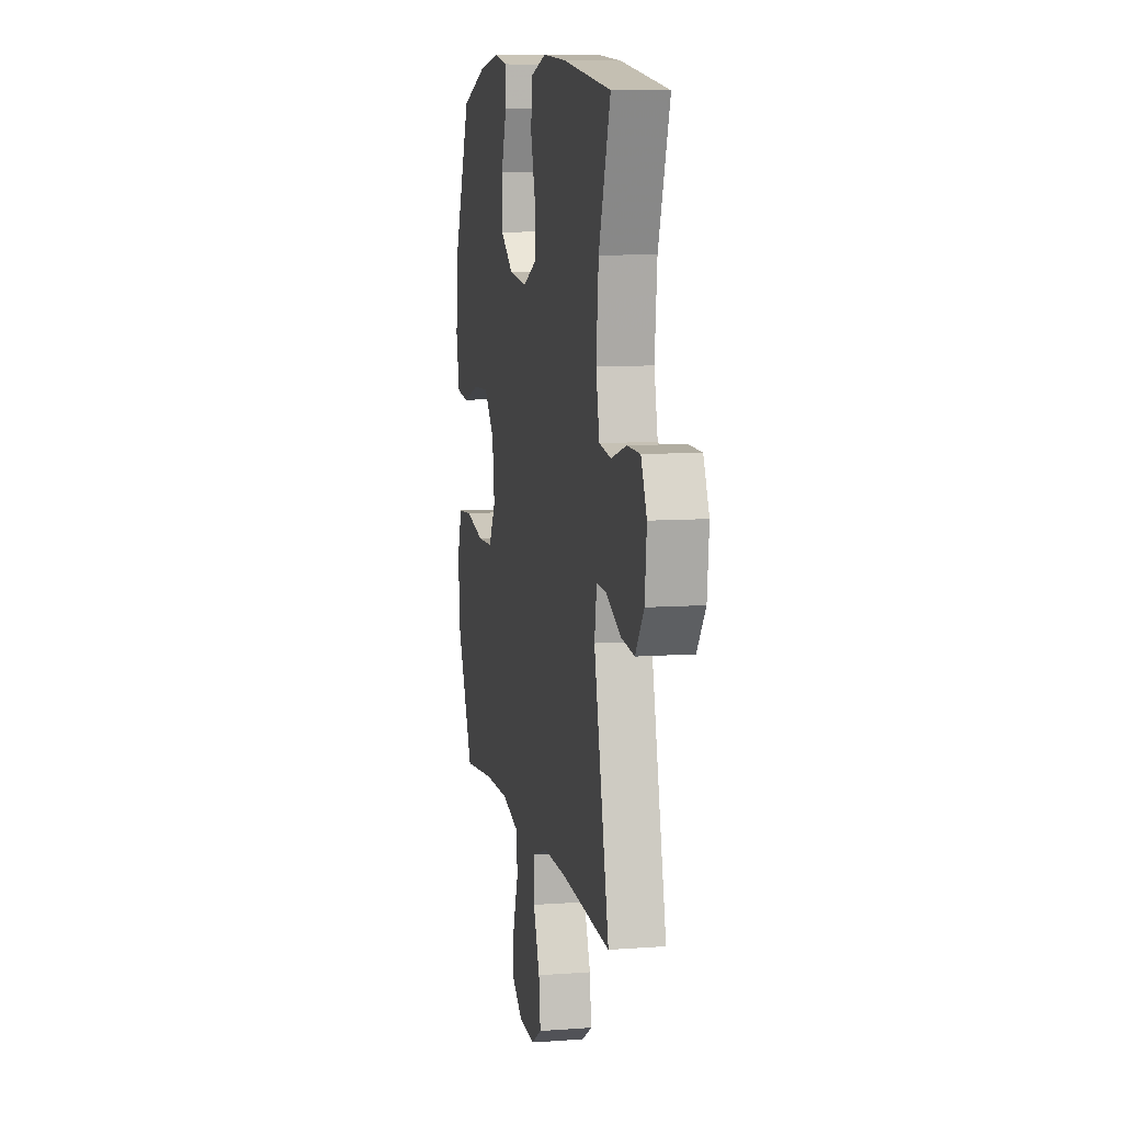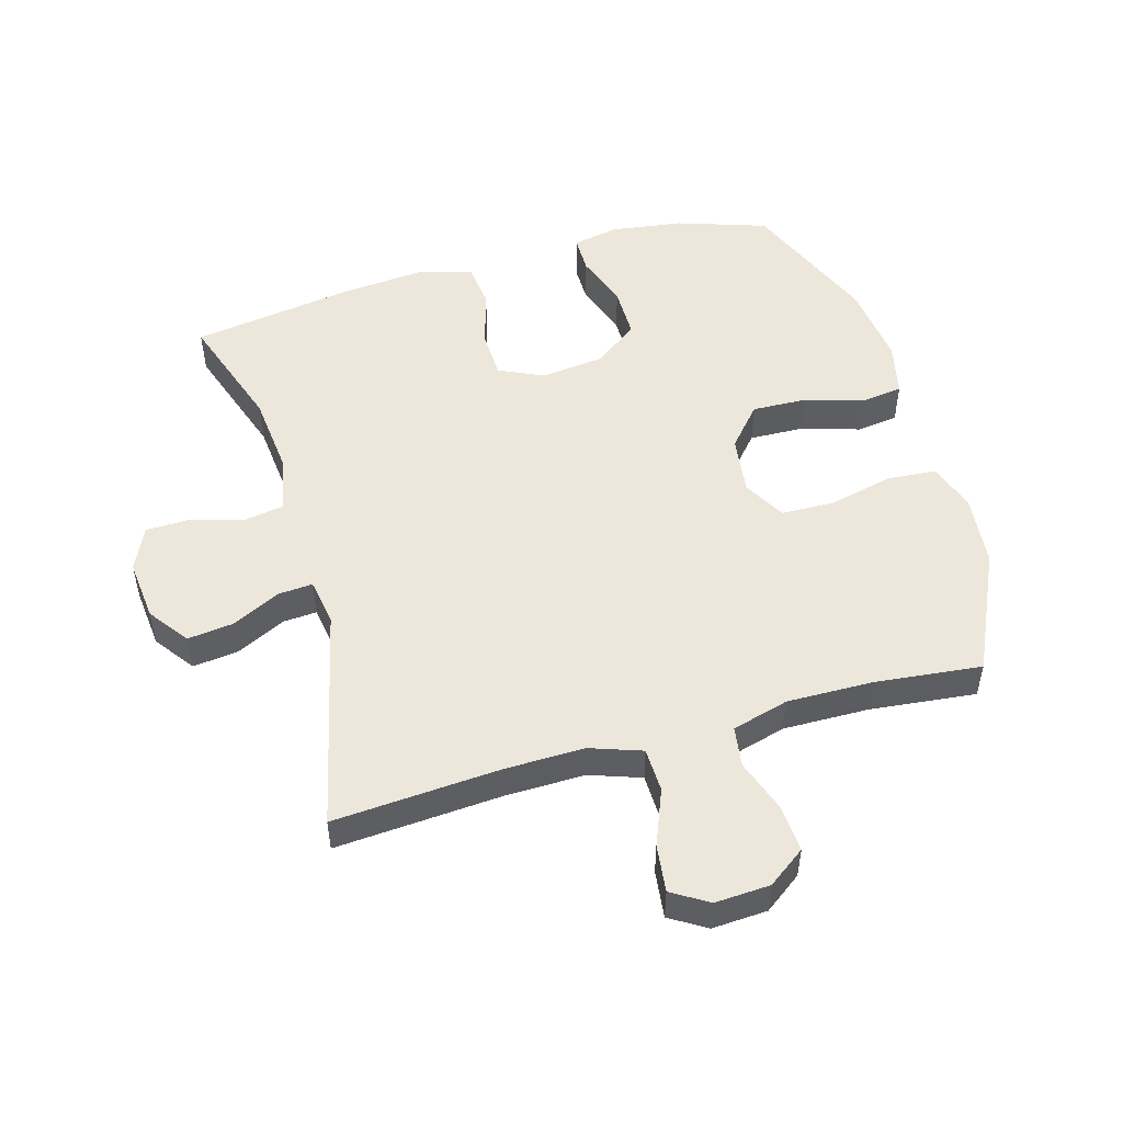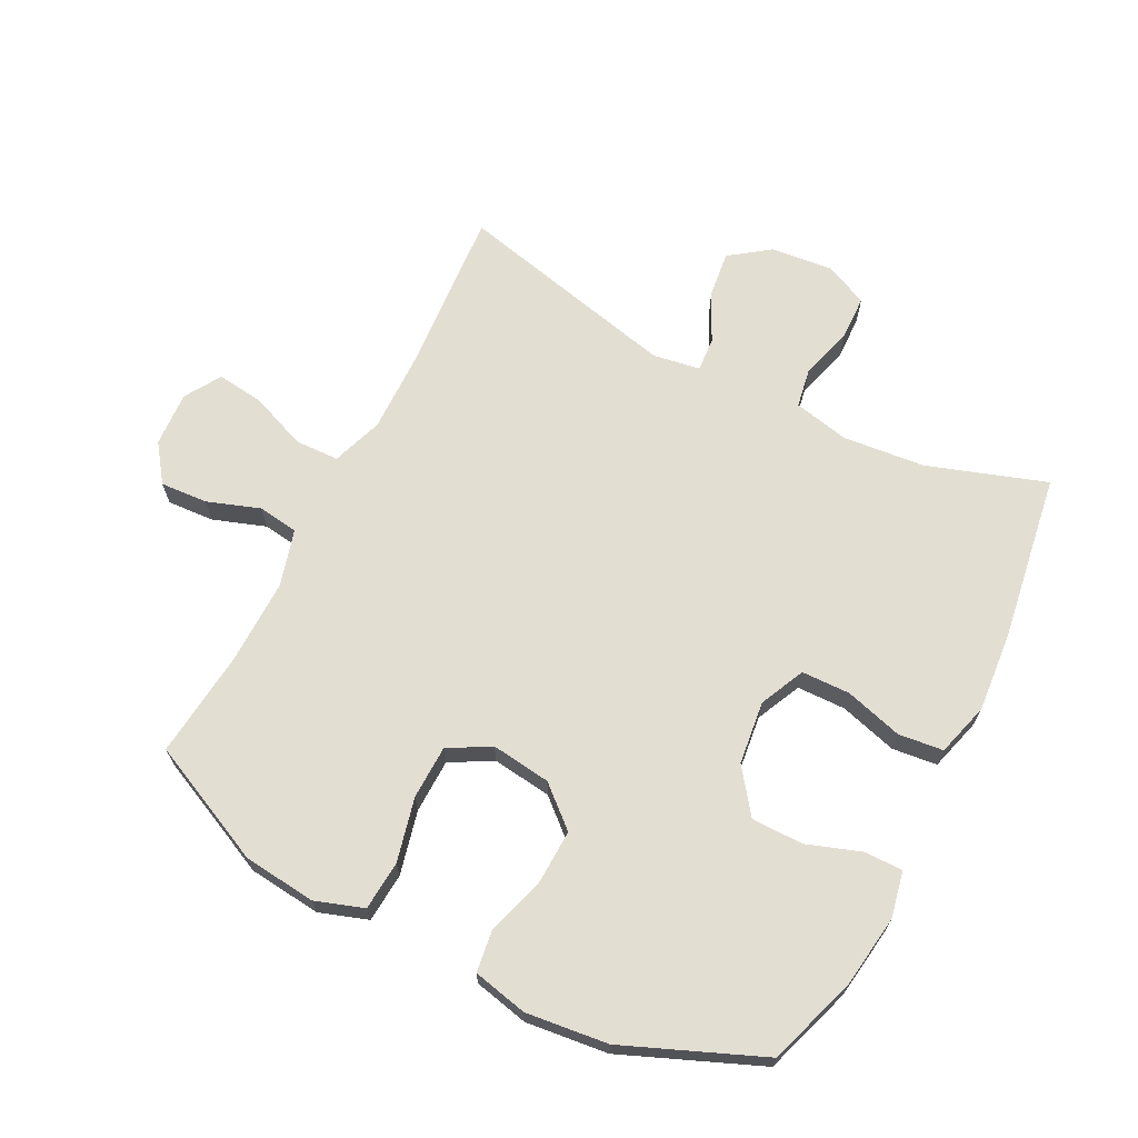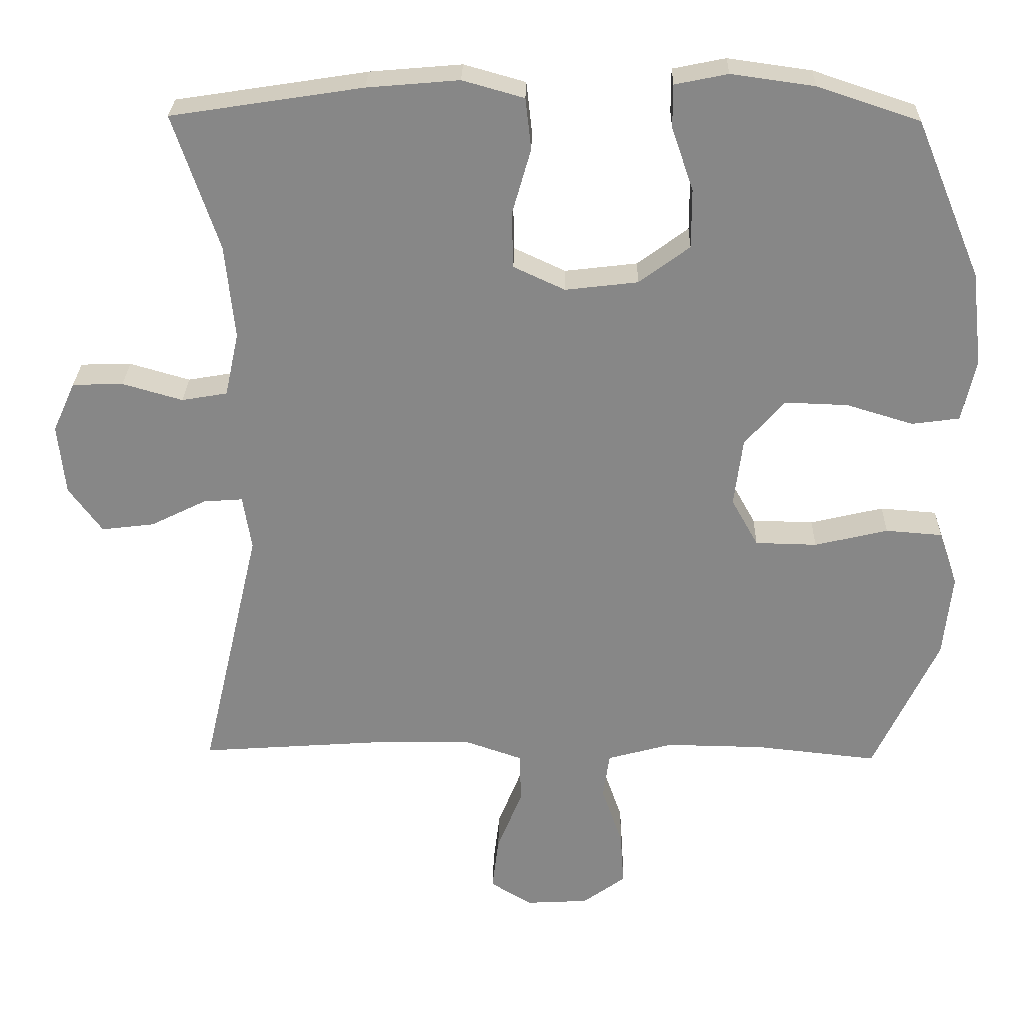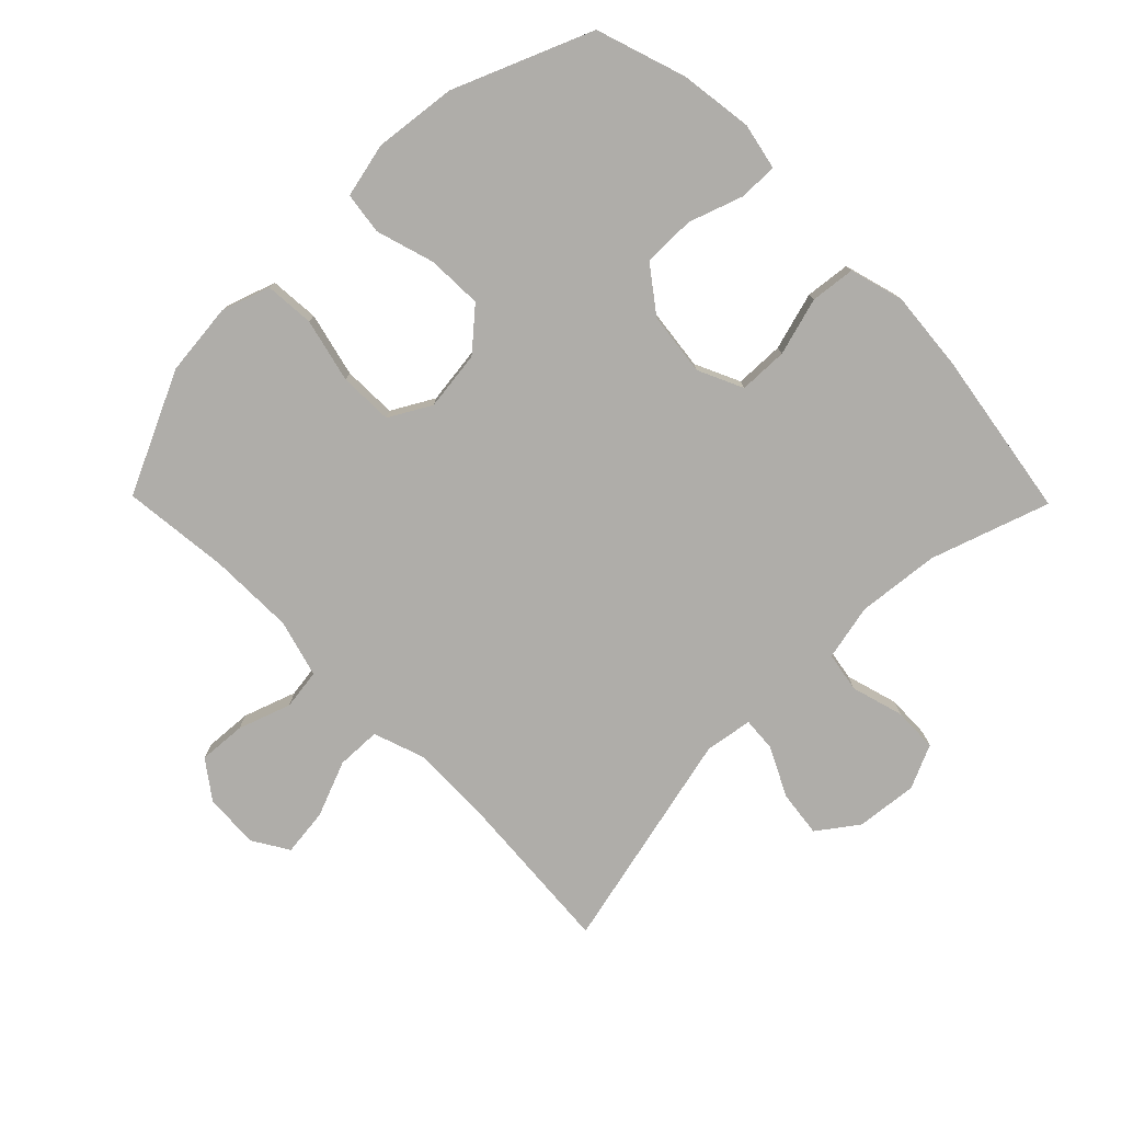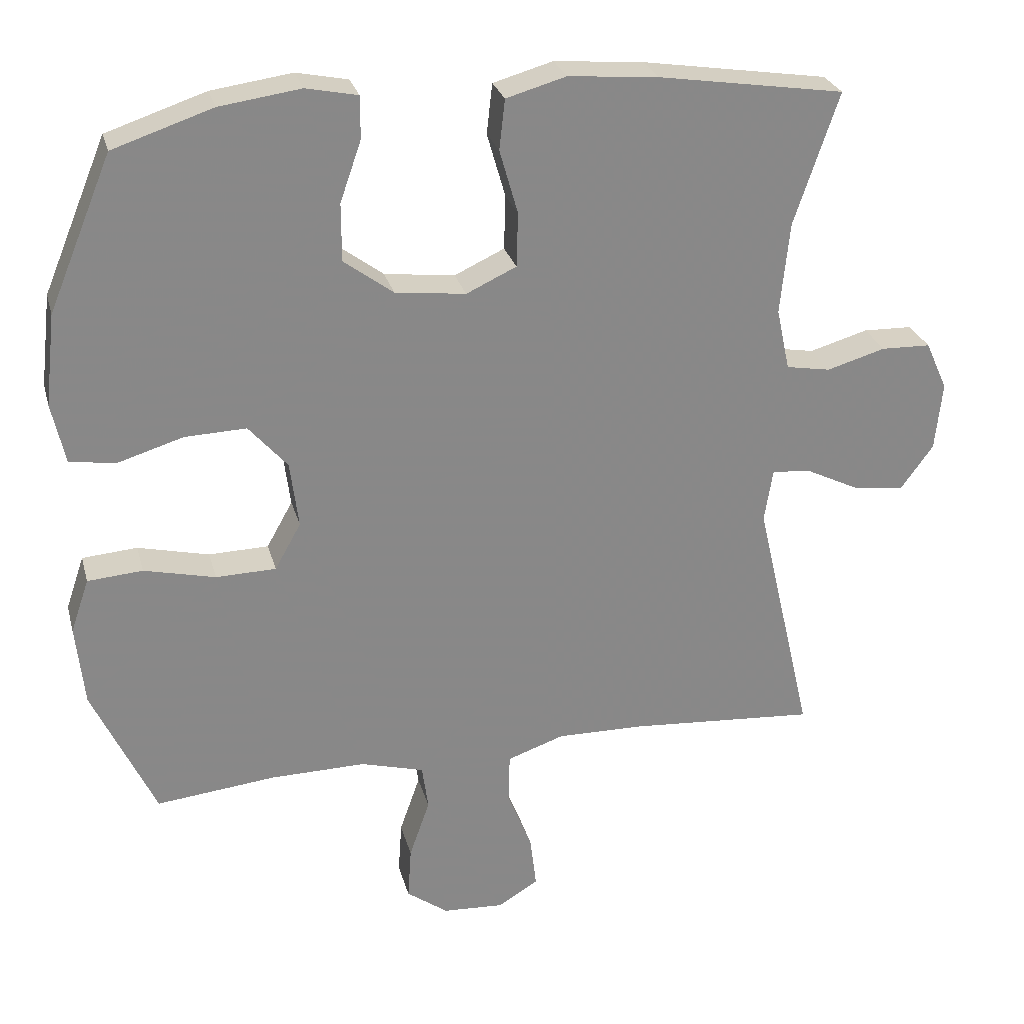
<metadata>
{"format":"obj","ext":"obj","renderer":"f3d","projection":"perspective","resolution":1024,"background":"white","views":[{"elev":8.7,"azim":78.7,"up":"+Z"},{"elev":50.9,"azim":164.1,"up":"+Y"},{"elev":67.6,"azim":-62.9,"up":"+Y"},{"elev":27.3,"azim":-178.7,"up":"+Z"},{"elev":-77.4,"azim":-45.5,"up":"+Y"},{"elev":27.2,"azim":-14.3,"up":"+Z"}]}
</metadata>
<code>
v 0.5 0.07 0.5
v 0.437 0.07 0.313
v 0.424 0.07 0.183
v 0.443 0.07 0.095
v 0.506 0.07 0.084
v 0.589 0.07 0.108
v 0.659 0.07 0.106
v 0.69 0.07 0.037
v 0.68 0.07 -0.06
v 0.634 0.07 -0.123
v 0.561 0.07 -0.114
v 0.484 0.07 -0.076
v 0.43 0.07 -0.072
v 0.418 0.07 -0.147
v 0.5 0.07 -0.5
v 0.236 0.07 -0.481
v 0.111 0.07 -0.479
v 0.03 0.07 -0.507
v 0.028 0.07 -0.577
v 0.063 0.07 -0.665
v 0.072 0.07 -0.74
v 0.015 0.07 -0.775
v -0.072 0.07 -0.77
v -0.131 0.07 -0.727
v -0.126 0.07 -0.652
v -0.097 0.07 -0.569
v -0.106 0.07 -0.505
v -0.196 0.07 -0.48
v -0.331 0.07 -0.482
v -0.5 0.07 -0.5
v -0.589 0.07 -0.309
v -0.601 0.07 -0.194
v -0.575 0.07 -0.118
v -0.497 0.07 -0.112
v -0.396 0.07 -0.136
v -0.311 0.07 -0.134
v -0.274 0.07 -0.068
v -0.286 0.07 0.026
v -0.341 0.07 0.089
v -0.428 0.07 0.086
v -0.52 0.07 0.058
v -0.586 0.07 0.067
v -0.605 0.07 0.153
v -0.59 0.07 0.283
v -0.5 0.07 0.5
v -0.359 0.07 0.547
v -0.244 0.07 0.563
v -0.171 0.07 0.548
v -0.171 0.07 0.488
v -0.201 0.07 0.402
v -0.201 0.07 0.32
v -0.131 0.07 0.268
v -0.031 0.07 0.256
v 0.04 0.07 0.289
v 0.042 0.07 0.366
v 0.016 0.07 0.457
v 0.024 0.07 0.528
v 0.109 0.07 0.552
v 0.236 0.07 0.541
v 0.5 0 0.5
v 0.437 0 0.313
v 0.424 0 0.183
v 0.443 0 0.095
v 0.506 0 0.084
v 0.589 0 0.108
v 0.659 0 0.106
v 0.69 0 0.037
v 0.68 0 -0.06
v 0.634 0 -0.123
v 0.561 0 -0.114
v 0.484 0 -0.076
v 0.43 0 -0.072
v 0.418 0 -0.147
v 0.5 0 -0.5
v 0.236 0 -0.481
v 0.111 0 -0.479
v 0.03 0 -0.507
v 0.028 0 -0.577
v 0.063 0 -0.665
v 0.072 0 -0.74
v 0.015 0 -0.775
v -0.072 0 -0.77
v -0.131 0 -0.727
v -0.126 0 -0.652
v -0.097 0 -0.569
v -0.106 0 -0.505
v -0.196 0 -0.48
v -0.331 0 -0.482
v -0.5 0 -0.5
v -0.589 0 -0.309
v -0.601 0 -0.194
v -0.575 0 -0.118
v -0.497 0 -0.112
v -0.396 0 -0.136
v -0.311 0 -0.134
v -0.274 0 -0.068
v -0.286 0 0.026
v -0.341 0 0.089
v -0.428 0 0.086
v -0.52 0 0.058
v -0.586 0 0.067
v -0.605 0 0.153
v -0.59 0 0.283
v -0.5 0 0.5
v -0.359 0 0.547
v -0.244 0 0.563
v -0.171 0 0.548
v -0.171 0 0.488
v -0.201 0 0.402
v -0.201 0 0.32
v -0.131 0 0.268
v -0.031 0 0.256
v 0.04 0 0.289
v 0.042 0 0.366
v 0.016 0 0.457
v 0.024 0 0.528
v 0.109 0 0.552
v 0.236 0 0.541
f 59 1 2
f 58 59 2
f 57 58 2
f 56 57 2
f 55 56 2
f 54 55 2 3
f 53 54 3 4
f 52 53 4
f 48 49 50
f 47 48 50
f 46 47 50
f 45 46 50
f 44 45 50
f 43 44 50
f 42 43 50
f 41 42 50
f 40 41 50
f 39 40 50 51
f 38 39 51 52
f 33 34 35
f 32 33 35
f 31 32 35
f 30 31 35
f 29 30 35
f 28 29 35 36
f 27 28 36 37
f 24 25 26
f 23 24 26
f 22 23 26
f 21 22 26
f 20 21 26
f 19 20 26
f 18 19 26 27
f 38 52 4
f 37 38 4
f 27 37 4
f 18 27 4
f 17 18 4
f 10 11 12
f 9 10 12
f 8 9 12
f 7 8 12
f 6 7 12
f 5 6 12
f 5 12 13
f 4 5 13
f 4 13 14
f 17 4 14
f 16 17 14
f 14 15 16
f 61 60 118
f 61 118 117
f 61 117 116
f 61 116 115
f 61 115 114
f 62 61 114 113
f 63 62 113 112
f 63 112 111
f 109 108 107
f 109 107 106
f 109 106 105
f 109 105 104
f 109 104 103
f 109 103 102
f 109 102 101
f 109 101 100
f 109 100 99
f 110 109 99 98
f 111 110 98 97
f 94 93 92
f 94 92 91
f 94 91 90
f 94 90 89
f 94 89 88
f 95 94 88 87
f 96 95 87 86
f 85 84 83
f 85 83 82
f 85 82 81
f 85 81 80
f 85 80 79
f 85 79 78
f 86 85 78 77
f 63 111 97
f 63 97 96
f 63 96 86
f 63 86 77
f 63 77 76
f 71 70 69
f 71 69 68
f 71 68 67
f 71 67 66
f 71 66 65
f 71 65 64
f 72 71 64
f 72 64 63
f 73 72 63
f 73 63 76
f 73 76 75
f 75 74 73
f 1 60 61 2
f 2 61 62 3
f 3 62 63 4
f 4 63 64 5
f 5 64 65 6
f 6 65 66 7
f 7 66 67 8
f 8 67 68 9
f 9 68 69 10
f 10 69 70 11
f 11 70 71 12
f 12 71 72 13
f 13 72 73 14
f 14 73 74 15
f 15 74 75 16
f 16 75 76 17
f 17 76 77 18
f 18 77 78 19
f 19 78 79 20
f 20 79 80 21
f 21 80 81 22
f 22 81 82 23
f 23 82 83 24
f 24 83 84 25
f 25 84 85 26
f 26 85 86 27
f 27 86 87 28
f 28 87 88 29
f 29 88 89 30
f 30 89 90 31
f 31 90 91 32
f 32 91 92 33
f 33 92 93 34
f 34 93 94 35
f 35 94 95 36
f 36 95 96 37
f 37 96 97 38
f 38 97 98 39
f 39 98 99 40
f 40 99 100 41
f 41 100 101 42
f 42 101 102 43
f 43 102 103 44
f 44 103 104 45
f 45 104 105 46
f 46 105 106 47
f 47 106 107 48
f 48 107 108 49
f 49 108 109 50
f 50 109 110 51
f 51 110 111 52
f 52 111 112 53
f 53 112 113 54
f 54 113 114 55
f 55 114 115 56
f 56 115 116 57
f 57 116 117 58
f 58 117 118 59
f 59 118 60 1

</code>
